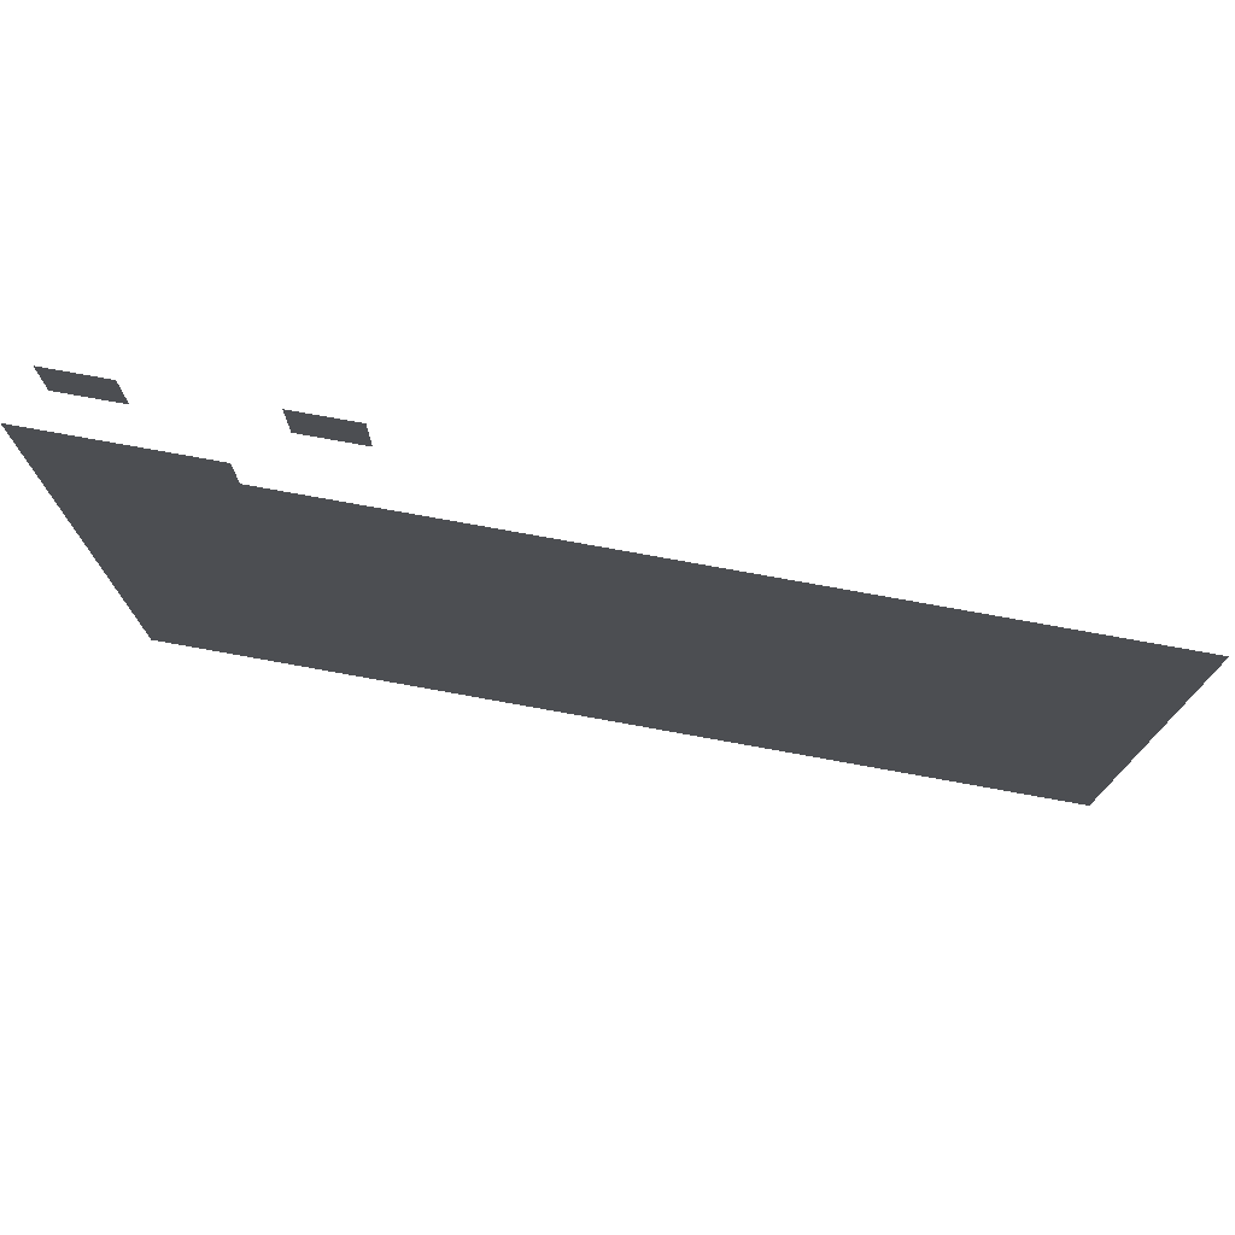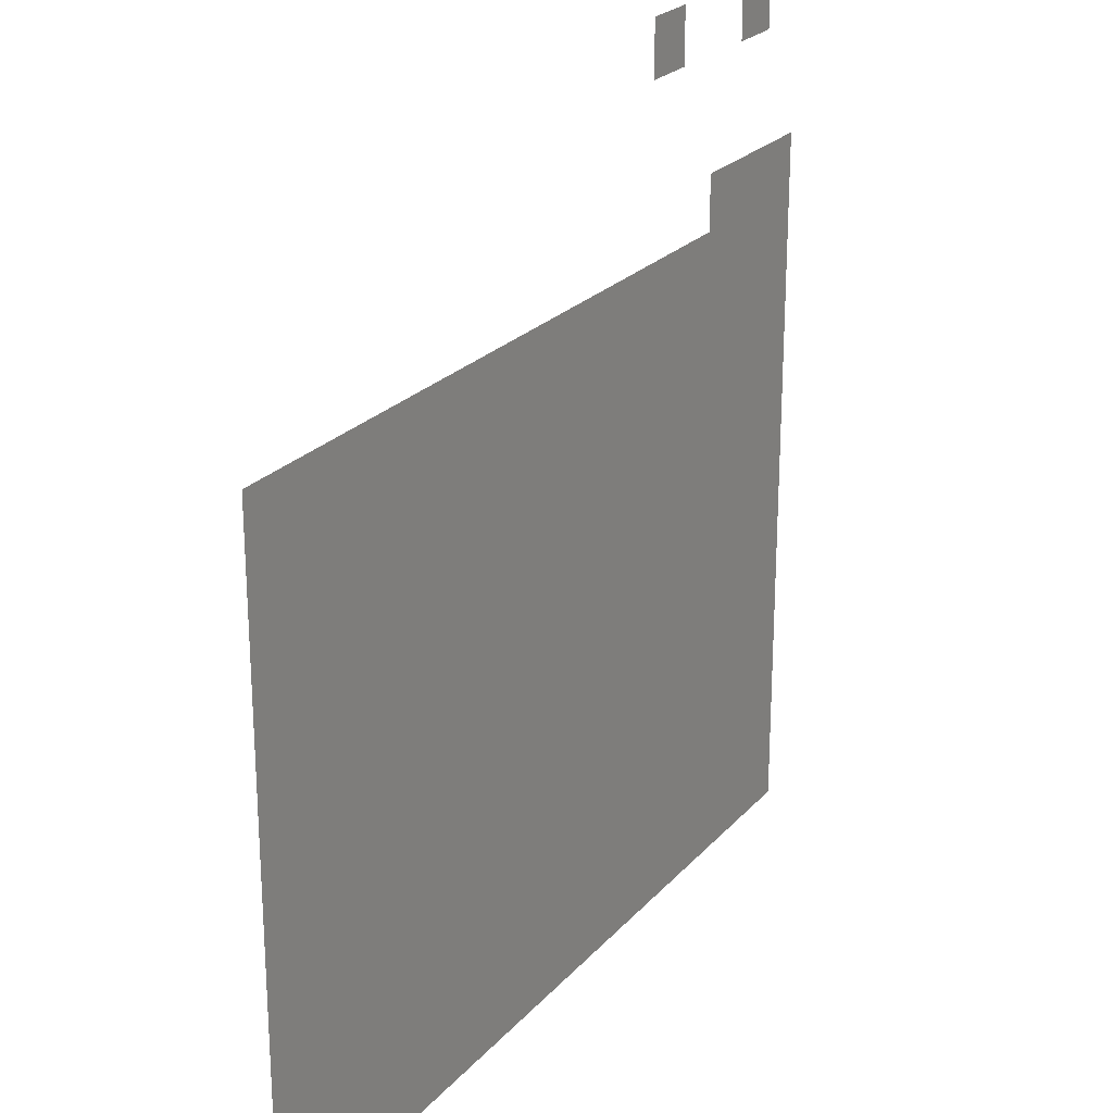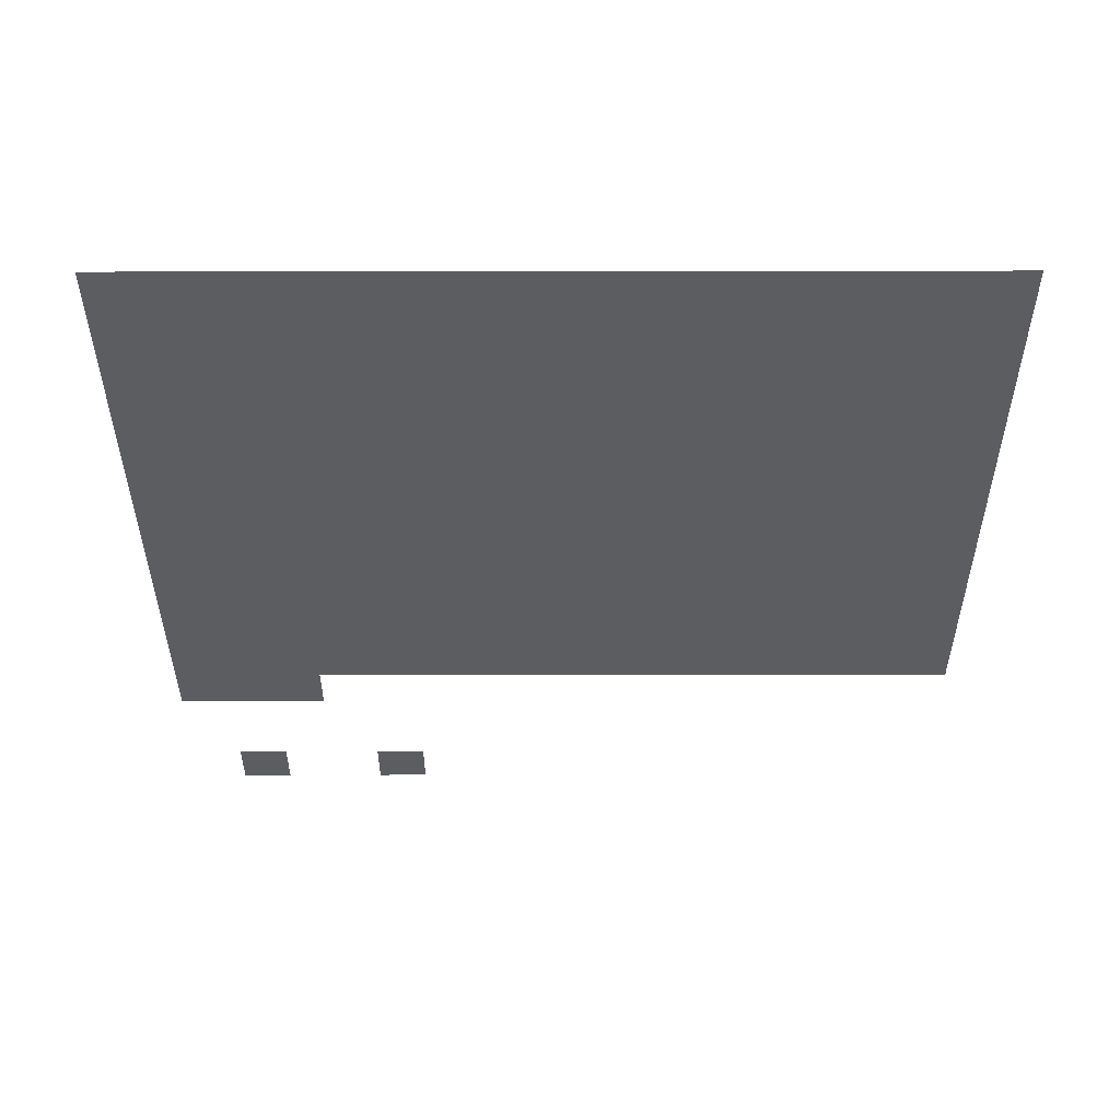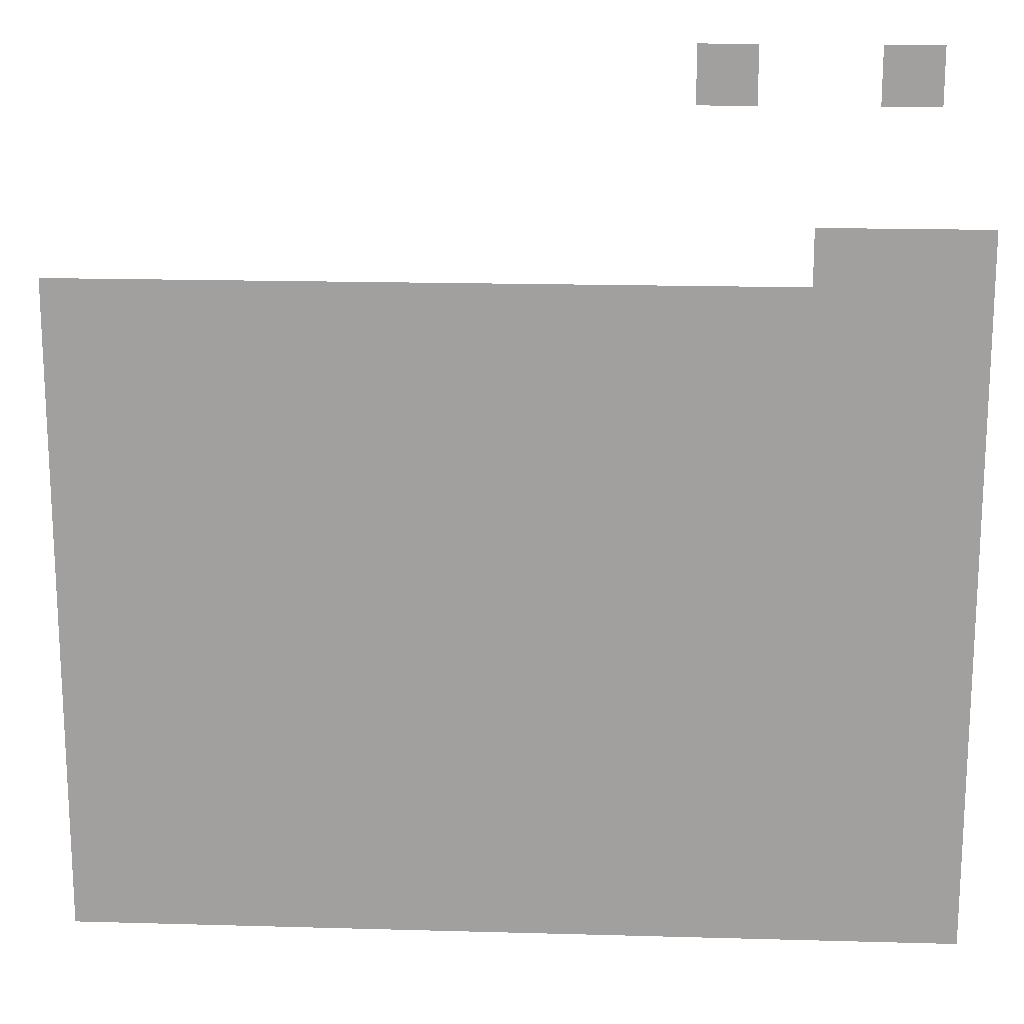
<metadata>
{"format":"obj","ext":"obj","renderer":"f3d","projection":"perspective","resolution":1024,"background":"white","views":[{"elev":77.3,"azim":10.2,"up":"+Y"},{"elev":23.9,"azim":120.6,"up":"+Y"},{"elev":-36.6,"azim":0.1,"up":"+Z"},{"elev":17.6,"azim":-176.8,"up":"+Y"}]}
</metadata>
<code>
v -176 -16 0
v -192 -16 0
v -192 0 0
v -176 0 0
v -224 -16 0
v -240 -16 0
v -240 0 0
v -224 0 0
v -208 -64 0
v -224 -64 0
v -224 -48 0
v -208 -48 0
v -224 -64 0
v -240 -64 0
v -240 -48 0
v -224 -48 0
v -240 -64 0
v -256 -64 0
v -256 -48 0
v -240 -48 0
v 0 -80 0
v -16 -80 0
v -16 -64 0
v 0 -64 0
v -16 -80 0
v -32 -80 0
v -32 -64 0
v -16 -64 0
v -32 -80 0
v -48 -80 0
v -48 -64 0
v -32 -64 0
v -48 -80 0
v -64 -80 0
v -64 -64 0
v -48 -64 0
v -64 -80 0
v -80 -80 0
v -80 -64 0
v -64 -64 0
v -80 -80 0
v -96 -80 0
v -96 -64 0
v -80 -64 0
v -96 -80 0
v -112 -80 0
v -112 -64 0
v -96 -64 0
v -112 -80 0
v -128 -80 0
v -128 -64 0
v -112 -64 0
v -128 -80 0
v -144 -80 0
v -144 -64 0
v -128 -64 0
v -144 -80 0
v -160 -80 0
v -160 -64 0
v -144 -64 0
v -160 -80 0
v -176 -80 0
v -176 -64 0
v -160 -64 0
v -176 -80 0
v -192 -80 0
v -192 -64 0
v -176 -64 0
v -192 -80 0
v -208 -80 0
v -208 -64 0
v -192 -64 0
v -208 -80 0
v -224 -80 0
v -224 -64 0
v -208 -64 0
v -224 -80 0
v -240 -80 0
v -240 -64 0
v -224 -64 0
v -240 -80 0
v -256 -80 0
v -256 -64 0
v -240 -64 0
v 0 -96 0
v -16 -96 0
v -16 -80 0
v 0 -80 0
v -16 -96 0
v -32 -96 0
v -32 -80 0
v -16 -80 0
v -32 -96 0
v -48 -96 0
v -48 -80 0
v -32 -80 0
v -48 -96 0
v -64 -96 0
v -64 -80 0
v -48 -80 0
v -64 -96 0
v -80 -96 0
v -80 -80 0
v -64 -80 0
v -80 -96 0
v -96 -96 0
v -96 -80 0
v -80 -80 0
v -96 -96 0
v -112 -96 0
v -112 -80 0
v -96 -80 0
v -112 -96 0
v -128 -96 0
v -128 -80 0
v -112 -80 0
v -128 -96 0
v -144 -96 0
v -144 -80 0
v -128 -80 0
v -144 -96 0
v -160 -96 0
v -160 -80 0
v -144 -80 0
v -160 -96 0
v -176 -96 0
v -176 -80 0
v -160 -80 0
v -176 -96 0
v -192 -96 0
v -192 -80 0
v -176 -80 0
v -192 -96 0
v -208 -96 0
v -208 -80 0
v -192 -80 0
v -208 -96 0
v -224 -96 0
v -224 -80 0
v -208 -80 0
v -224 -96 0
v -240 -96 0
v -240 -80 0
v -224 -80 0
v -240 -96 0
v -256 -96 0
v -256 -80 0
v -240 -80 0
v 0 -112 0
v -16 -112 0
v -16 -96 0
v 0 -96 0
v -16 -112 0
v -32 -112 0
v -32 -96 0
v -16 -96 0
v -32 -112 0
v -48 -112 0
v -48 -96 0
v -32 -96 0
v -48 -112 0
v -64 -112 0
v -64 -96 0
v -48 -96 0
v -64 -112 0
v -80 -112 0
v -80 -96 0
v -64 -96 0
v -80 -112 0
v -96 -112 0
v -96 -96 0
v -80 -96 0
v -96 -112 0
v -112 -112 0
v -112 -96 0
v -96 -96 0
v -112 -112 0
v -128 -112 0
v -128 -96 0
v -112 -96 0
v -128 -112 0
v -144 -112 0
v -144 -96 0
v -128 -96 0
v -144 -112 0
v -160 -112 0
v -160 -96 0
v -144 -96 0
v -160 -112 0
v -176 -112 0
v -176 -96 0
v -160 -96 0
v -176 -112 0
v -192 -112 0
v -192 -96 0
v -176 -96 0
v -192 -112 0
v -208 -112 0
v -208 -96 0
v -192 -96 0
v -208 -112 0
v -224 -112 0
v -224 -96 0
v -208 -96 0
v -224 -112 0
v -240 -112 0
v -240 -96 0
v -224 -96 0
v -240 -112 0
v -256 -112 0
v -256 -96 0
v -240 -96 0
v 0 -128 0
v -16 -128 0
v -16 -112 0
v 0 -112 0
v -16 -128 0
v -32 -128 0
v -32 -112 0
v -16 -112 0
v -32 -128 0
v -48 -128 0
v -48 -112 0
v -32 -112 0
v -48 -128 0
v -64 -128 0
v -64 -112 0
v -48 -112 0
v -64 -128 0
v -80 -128 0
v -80 -112 0
v -64 -112 0
v -80 -128 0
v -96 -128 0
v -96 -112 0
v -80 -112 0
v -96 -128 0
v -112 -128 0
v -112 -112 0
v -96 -112 0
v -112 -128 0
v -128 -128 0
v -128 -112 0
v -112 -112 0
v -128 -128 0
v -144 -128 0
v -144 -112 0
v -128 -112 0
v -144 -128 0
v -160 -128 0
v -160 -112 0
v -144 -112 0
v -160 -128 0
v -176 -128 0
v -176 -112 0
v -160 -112 0
v -176 -128 0
v -192 -128 0
v -192 -112 0
v -176 -112 0
v -192 -128 0
v -208 -128 0
v -208 -112 0
v -192 -112 0
v -208 -128 0
v -224 -128 0
v -224 -112 0
v -208 -112 0
v -224 -128 0
v -240 -128 0
v -240 -112 0
v -224 -112 0
v -240 -128 0
v -256 -128 0
v -256 -112 0
v -240 -112 0
v 0 -144 0
v -16 -144 0
v -16 -128 0
v 0 -128 0
v -16 -144 0
v -32 -144 0
v -32 -128 0
v -16 -128 0
v -32 -144 0
v -48 -144 0
v -48 -128 0
v -32 -128 0
v -48 -144 0
v -64 -144 0
v -64 -128 0
v -48 -128 0
v -64 -144 0
v -80 -144 0
v -80 -128 0
v -64 -128 0
v -80 -144 0
v -96 -144 0
v -96 -128 0
v -80 -128 0
v -96 -144 0
v -112 -144 0
v -112 -128 0
v -96 -128 0
v -112 -144 0
v -128 -144 0
v -128 -128 0
v -112 -128 0
v -128 -144 0
v -144 -144 0
v -144 -128 0
v -128 -128 0
v -144 -144 0
v -160 -144 0
v -160 -128 0
v -144 -128 0
v -160 -144 0
v -176 -144 0
v -176 -128 0
v -160 -128 0
v -176 -144 0
v -192 -144 0
v -192 -128 0
v -176 -128 0
v -192 -144 0
v -208 -144 0
v -208 -128 0
v -192 -128 0
v -208 -144 0
v -224 -144 0
v -224 -128 0
v -208 -128 0
v -224 -144 0
v -240 -144 0
v -240 -128 0
v -224 -128 0
v -240 -144 0
v -256 -144 0
v -256 -128 0
v -240 -128 0
v 0 -160 0
v -16 -160 0
v -16 -144 0
v 0 -144 0
v -16 -160 0
v -32 -160 0
v -32 -144 0
v -16 -144 0
v -32 -160 0
v -48 -160 0
v -48 -144 0
v -32 -144 0
v -48 -160 0
v -64 -160 0
v -64 -144 0
v -48 -144 0
v -64 -160 0
v -80 -160 0
v -80 -144 0
v -64 -144 0
v -80 -160 0
v -96 -160 0
v -96 -144 0
v -80 -144 0
v -96 -160 0
v -112 -160 0
v -112 -144 0
v -96 -144 0
v -112 -160 0
v -128 -160 0
v -128 -144 0
v -112 -144 0
v -128 -160 0
v -144 -160 0
v -144 -144 0
v -128 -144 0
v -144 -160 0
v -160 -160 0
v -160 -144 0
v -144 -144 0
v -160 -160 0
v -176 -160 0
v -176 -144 0
v -160 -144 0
v -176 -160 0
v -192 -160 0
v -192 -144 0
v -176 -144 0
v -192 -160 0
v -208 -160 0
v -208 -144 0
v -192 -144 0
v -208 -160 0
v -224 -160 0
v -224 -144 0
v -208 -144 0
v -224 -160 0
v -240 -160 0
v -240 -144 0
v -224 -144 0
v -240 -160 0
v -256 -160 0
v -256 -144 0
v -240 -144 0
v 0 -176 0
v -16 -176 0
v -16 -160 0
v 0 -160 0
v -16 -176 0
v -32 -176 0
v -32 -160 0
v -16 -160 0
v -32 -176 0
v -48 -176 0
v -48 -160 0
v -32 -160 0
v -48 -176 0
v -64 -176 0
v -64 -160 0
v -48 -160 0
v -64 -176 0
v -80 -176 0
v -80 -160 0
v -64 -160 0
v -80 -176 0
v -96 -176 0
v -96 -160 0
v -80 -160 0
v -96 -176 0
v -112 -176 0
v -112 -160 0
v -96 -160 0
v -112 -176 0
v -128 -176 0
v -128 -160 0
v -112 -160 0
v -128 -176 0
v -144 -176 0
v -144 -160 0
v -128 -160 0
v -144 -176 0
v -160 -176 0
v -160 -160 0
v -144 -160 0
v -160 -176 0
v -176 -176 0
v -176 -160 0
v -160 -160 0
v -176 -176 0
v -192 -176 0
v -192 -160 0
v -176 -160 0
v -192 -176 0
v -208 -176 0
v -208 -160 0
v -192 -160 0
v -208 -176 0
v -224 -176 0
v -224 -160 0
v -208 -160 0
v -224 -176 0
v -240 -176 0
v -240 -160 0
v -224 -160 0
v -240 -176 0
v -256 -176 0
v -256 -160 0
v -240 -160 0
v 0 -192 0
v -16 -192 0
v -16 -176 0
v 0 -176 0
v -16 -192 0
v -32 -192 0
v -32 -176 0
v -16 -176 0
v -32 -192 0
v -48 -192 0
v -48 -176 0
v -32 -176 0
v -48 -192 0
v -64 -192 0
v -64 -176 0
v -48 -176 0
v -64 -192 0
v -80 -192 0
v -80 -176 0
v -64 -176 0
v -80 -192 0
v -96 -192 0
v -96 -176 0
v -80 -176 0
v -96 -192 0
v -112 -192 0
v -112 -176 0
v -96 -176 0
v -112 -192 0
v -128 -192 0
v -128 -176 0
v -112 -176 0
v -128 -192 0
v -144 -192 0
v -144 -176 0
v -128 -176 0
v -144 -192 0
v -160 -192 0
v -160 -176 0
v -144 -176 0
v -160 -192 0
v -176 -192 0
v -176 -176 0
v -160 -176 0
v -176 -192 0
v -192 -192 0
v -192 -176 0
v -176 -176 0
v -192 -192 0
v -208 -192 0
v -208 -176 0
v -192 -176 0
v -208 -192 0
v -224 -192 0
v -224 -176 0
v -208 -176 0
v -224 -192 0
v -240 -192 0
v -240 -176 0
v -224 -176 0
v -240 -192 0
v -256 -192 0
v -256 -176 0
v -240 -176 0
v 0 -208 0
v -16 -208 0
v -16 -192 0
v 0 -192 0
v -16 -208 0
v -32 -208 0
v -32 -192 0
v -16 -192 0
v -32 -208 0
v -48 -208 0
v -48 -192 0
v -32 -192 0
v -48 -208 0
v -64 -208 0
v -64 -192 0
v -48 -192 0
v -64 -208 0
v -80 -208 0
v -80 -192 0
v -64 -192 0
v -80 -208 0
v -96 -208 0
v -96 -192 0
v -80 -192 0
v -96 -208 0
v -112 -208 0
v -112 -192 0
v -96 -192 0
v -112 -208 0
v -128 -208 0
v -128 -192 0
v -112 -192 0
v -128 -208 0
v -144 -208 0
v -144 -192 0
v -128 -192 0
v -144 -208 0
v -160 -208 0
v -160 -192 0
v -144 -192 0
v -160 -208 0
v -176 -208 0
v -176 -192 0
v -160 -192 0
v -176 -208 0
v -192 -208 0
v -192 -192 0
v -176 -192 0
v -192 -208 0
v -208 -208 0
v -208 -192 0
v -192 -192 0
v -208 -208 0
v -224 -208 0
v -224 -192 0
v -208 -192 0
v -224 -208 0
v -240 -208 0
v -240 -192 0
v -224 -192 0
v -240 -208 0
v -256 -208 0
v -256 -192 0
v -240 -192 0
v 0 -224 0
v -16 -224 0
v -16 -208 0
v 0 -208 0
v -16 -224 0
v -32 -224 0
v -32 -208 0
v -16 -208 0
v -32 -224 0
v -48 -224 0
v -48 -208 0
v -32 -208 0
v -48 -224 0
v -64 -224 0
v -64 -208 0
v -48 -208 0
v -64 -224 0
v -80 -224 0
v -80 -208 0
v -64 -208 0
v -80 -224 0
v -96 -224 0
v -96 -208 0
v -80 -208 0
v -96 -224 0
v -112 -224 0
v -112 -208 0
v -96 -208 0
v -112 -224 0
v -128 -224 0
v -128 -208 0
v -112 -208 0
v -128 -224 0
v -144 -224 0
v -144 -208 0
v -128 -208 0
v -144 -224 0
v -160 -224 0
v -160 -208 0
v -144 -208 0
v -160 -224 0
v -176 -224 0
v -176 -208 0
v -160 -208 0
v -176 -224 0
v -192 -224 0
v -192 -208 0
v -176 -208 0
v -192 -224 0
v -208 -224 0
v -208 -208 0
v -192 -208 0
v -208 -224 0
v -224 -224 0
v -224 -208 0
v -208 -208 0
v -224 -224 0
v -240 -224 0
v -240 -208 0
v -224 -208 0
v -240 -224 0
v -256 -224 0
v -256 -208 0
v -240 -208 0
v 0 -240 0
v -16 -240 0
v -16 -224 0
v 0 -224 0
v -16 -240 0
v -32 -240 0
v -32 -224 0
v -16 -224 0
v -32 -240 0
v -48 -240 0
v -48 -224 0
v -32 -224 0
v -48 -240 0
v -64 -240 0
v -64 -224 0
v -48 -224 0
v -64 -240 0
v -80 -240 0
v -80 -224 0
v -64 -224 0
v -80 -240 0
v -96 -240 0
v -96 -224 0
v -80 -224 0
v -96 -240 0
v -112 -240 0
v -112 -224 0
v -96 -224 0
v -112 -240 0
v -128 -240 0
v -128 -224 0
v -112 -224 0
v -128 -240 0
v -144 -240 0
v -144 -224 0
v -128 -224 0
v -144 -240 0
v -160 -240 0
v -160 -224 0
v -144 -224 0
v -160 -240 0
v -176 -240 0
v -176 -224 0
v -160 -224 0
v -176 -240 0
v -192 -240 0
v -192 -224 0
v -176 -224 0
v -192 -240 0
v -208 -240 0
v -208 -224 0
v -192 -224 0
v -208 -240 0
v -224 -240 0
v -224 -224 0
v -208 -224 0
v -224 -240 0
v -240 -240 0
v -240 -224 0
v -224 -224 0
v -240 -240 0
v -256 -240 0
v -256 -224 0
v -240 -224 0
v 0 -256 0
v -16 -256 0
v -16 -240 0
v 0 -240 0
v -16 -256 0
v -32 -256 0
v -32 -240 0
v -16 -240 0
v -32 -256 0
v -48 -256 0
v -48 -240 0
v -32 -240 0
v -48 -256 0
v -64 -256 0
v -64 -240 0
v -48 -240 0
v -64 -256 0
v -80 -256 0
v -80 -240 0
v -64 -240 0
v -80 -256 0
v -96 -256 0
v -96 -240 0
v -80 -240 0
v -96 -256 0
v -112 -256 0
v -112 -240 0
v -96 -240 0
v -112 -256 0
v -128 -256 0
v -128 -240 0
v -112 -240 0
v -128 -256 0
v -144 -256 0
v -144 -240 0
v -128 -240 0
v -144 -256 0
v -160 -256 0
v -160 -240 0
v -144 -240 0
v -160 -256 0
v -176 -256 0
v -176 -240 0
v -160 -240 0
v -176 -256 0
v -192 -256 0
v -192 -240 0
v -176 -240 0
v -192 -256 0
v -208 -256 0
v -208 -240 0
v -192 -240 0
v -208 -256 0
v -224 -256 0
v -224 -240 0
v -208 -240 0
v -224 -256 0
v -240 -256 0
v -240 -240 0
v -224 -240 0
v -240 -256 0
v -256 -256 0
v -256 -240 0
v -240 -240 0
g Game-Jam-Map_mesh_0305
f 1 2 3 4
f 5 6 7 8
f 9 10 11 12
f 13 14 15 16
f 17 18 19 20
f 21 22 23 24
f 25 26 27 28
f 29 30 31 32
f 33 34 35 36
f 37 38 39 40
f 41 42 43 44
f 45 46 47 48
f 49 50 51 52
f 53 54 55 56
f 57 58 59 60
f 61 62 63 64
f 65 66 67 68
f 69 70 71 72
f 73 74 75 76
f 77 78 79 80
f 81 82 83 84
f 85 86 87 88
f 89 90 91 92
f 93 94 95 96
f 97 98 99 100
f 101 102 103 104
f 105 106 107 108
f 109 110 111 112
f 113 114 115 116
f 117 118 119 120
f 121 122 123 124
f 125 126 127 128
f 129 130 131 132
f 133 134 135 136
f 137 138 139 140
f 141 142 143 144
f 145 146 147 148
f 149 150 151 152
f 153 154 155 156
f 157 158 159 160
f 161 162 163 164
f 165 166 167 168
f 169 170 171 172
f 173 174 175 176
f 177 178 179 180
f 181 182 183 184
f 185 186 187 188
f 189 190 191 192
f 193 194 195 196
f 197 198 199 200
f 201 202 203 204
f 205 206 207 208
f 209 210 211 212
f 213 214 215 216
f 217 218 219 220
f 221 222 223 224
f 225 226 227 228
f 229 230 231 232
f 233 234 235 236
f 237 238 239 240
f 241 242 243 244
f 245 246 247 248
f 249 250 251 252
f 253 254 255 256
f 257 258 259 260
f 261 262 263 264
f 265 266 267 268
f 269 270 271 272
f 273 274 275 276
f 277 278 279 280
f 281 282 283 284
f 285 286 287 288
f 289 290 291 292
f 293 294 295 296
f 297 298 299 300
f 301 302 303 304
f 305 306 307 308
f 309 310 311 312
f 313 314 315 316
f 317 318 319 320
f 321 322 323 324
f 325 326 327 328
f 329 330 331 332
f 333 334 335 336
f 337 338 339 340
f 341 342 343 344
f 345 346 347 348
f 349 350 351 352
f 353 354 355 356
f 357 358 359 360
f 361 362 363 364
f 365 366 367 368
f 369 370 371 372
f 373 374 375 376
f 377 378 379 380
f 381 382 383 384
f 385 386 387 388
f 389 390 391 392
f 393 394 395 396
f 397 398 399 400
f 401 402 403 404
f 405 406 407 408
f 409 410 411 412
f 413 414 415 416
f 417 418 419 420
f 421 422 423 424
f 425 426 427 428
f 429 430 431 432
f 433 434 435 436
f 437 438 439 440
f 441 442 443 444
f 445 446 447 448
f 449 450 451 452
f 453 454 455 456
f 457 458 459 460
f 461 462 463 464
f 465 466 467 468
f 469 470 471 472
f 473 474 475 476
f 477 478 479 480
f 481 482 483 484
f 485 486 487 488
f 489 490 491 492
f 493 494 495 496
f 497 498 499 500
f 501 502 503 504
f 505 506 507 508
f 509 510 511 512
f 513 514 515 516
f 517 518 519 520
f 521 522 523 524
f 525 526 527 528
f 529 530 531 532
f 533 534 535 536
f 537 538 539 540
f 541 542 543 544
f 545 546 547 548
f 549 550 551 552
f 553 554 555 556
f 557 558 559 560
f 561 562 563 564
f 565 566 567 568
f 569 570 571 572
f 573 574 575 576
f 577 578 579 580
f 581 582 583 584
f 585 586 587 588
f 589 590 591 592
f 593 594 595 596
f 597 598 599 600
f 601 602 603 604
f 605 606 607 608
f 609 610 611 612
f 613 614 615 616
f 617 618 619 620
f 621 622 623 624
f 625 626 627 628
f 629 630 631 632
f 633 634 635 636
f 637 638 639 640
f 641 642 643 644
f 645 646 647 648
f 649 650 651 652
f 653 654 655 656
f 657 658 659 660
f 661 662 663 664
f 665 666 667 668
f 669 670 671 672
f 673 674 675 676
f 677 678 679 680
f 681 682 683 684
f 685 686 687 688
f 689 690 691 692
f 693 694 695 696
f 697 698 699 700
f 701 702 703 704
f 705 706 707 708
f 709 710 711 712
f 713 714 715 716
f 717 718 719 720
f 721 722 723 724
f 725 726 727 728
f 729 730 731 732
f 733 734 735 736
f 737 738 739 740
f 741 742 743 744
f 745 746 747 748
f 749 750 751 752
f 753 754 755 756
f 757 758 759 760
f 761 762 763 764
f 765 766 767 768
f 769 770 771 772
f 773 774 775 776
f 777 778 779 780
f 781 782 783 784
f 785 786 787 788

</code>
